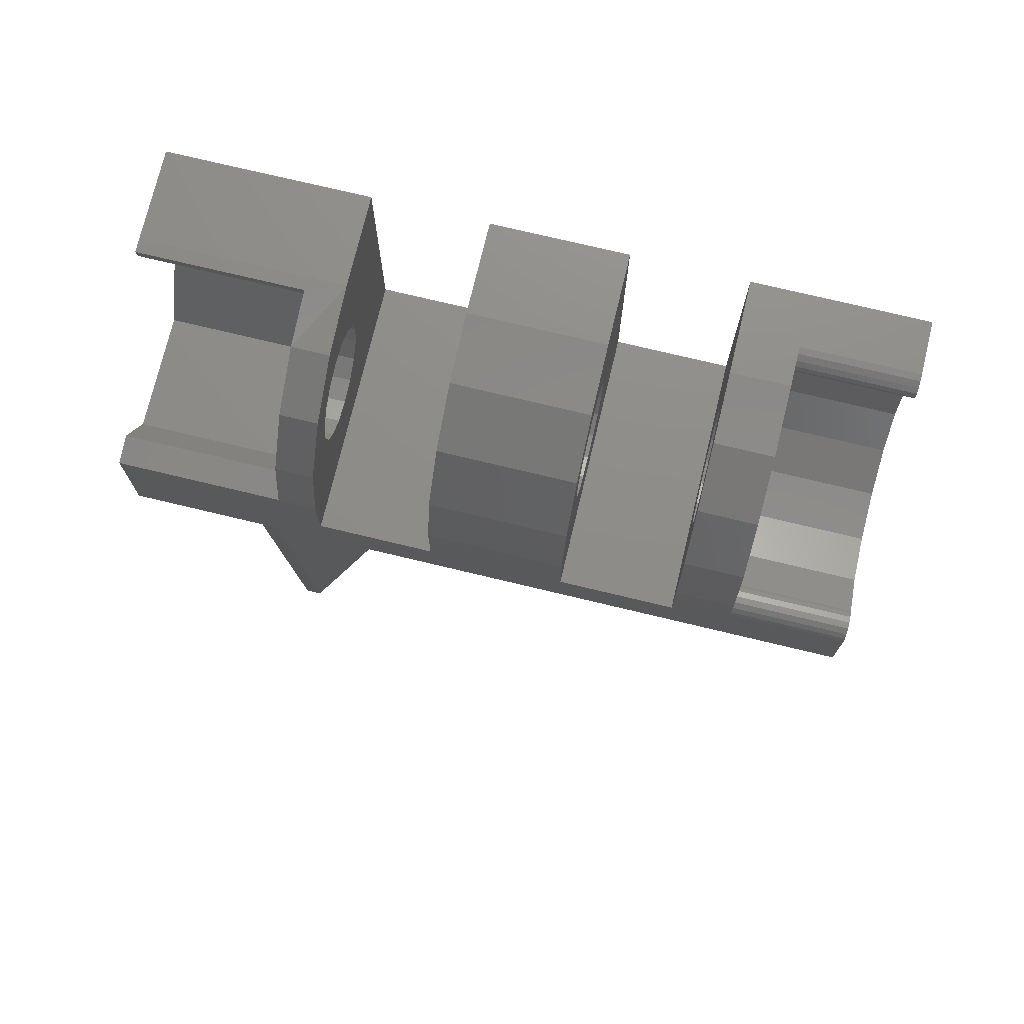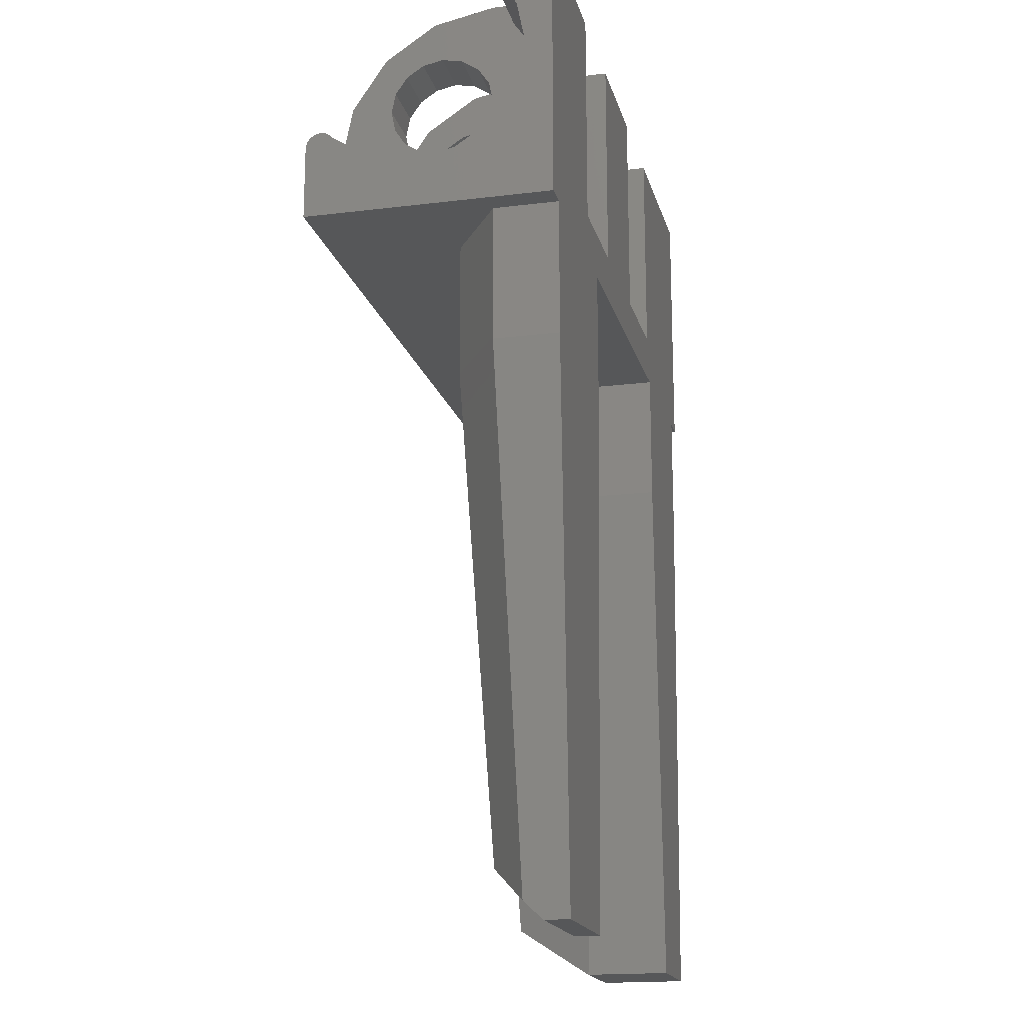
<metadata>
{"format":"stl","ext":"stl","renderer":"f3d","projection":"perspective","resolution":1024,"background":"white","views":[{"elev":74.4,"azim":13.5,"up":"+Y"},{"elev":-17.6,"azim":103.6,"up":"+Y"}]}
</metadata>
<code>
# stl→obj: 370 verts, 752 faces
v 46.07 84.9 42.63
v 46.07 84.08 43.18
v 46.07 84.9 40.8
v 40.07 82.75 45.23
v 40.07 84.9 40.8
v 40.07 82.31 44.59
v 40.07 81.67 44.15
v 40.07 76.7 40.8
v 46.07 74.9 50
v 45.17 74.9 43.2
v 46.07 74.9 40.8
v 40.07 80.9 44
v 40.07 76.7 50
v 40.07 79.05 46.77
v 45.17 74.9 40.8
v 40.07 78.9 46
v 40.07 80.13 44.15
v 40.07 79.05 45.23
v 40.07 79.49 44.59
v 31.37 84.9 44
v 31.37 84.9 40.8
v 31.37 82.9 46
v 31.37 82.75 45.23
v 38.37 74.9 43.2
v 24.37 74.9 48.5
v 38.37 74.9 40.8
v 21.77 59.9 42.27
v 22.27 49.9 40.8
v 22.27 49.9 43.99
v 31.37 82.31 44.59
v 21.27 69.9 43.49
v 21.27 69.9 40.8
v 26.87 74.9 43.5
v 26.87 74.9 40.8
v 31.37 81.67 44.15
v 20.37 74.9 50
v 20.37 74.9 40.8
v 21.27 74.9 43.5
v 31.37 76.7 40.8
v 21.27 71.94 42.42
v 21.27 74.9 40.8
v 31.37 80.9 44
v 36.07 84.9 40.8
v 36.07 76.7 40.8
v 46.07 82.51 42.12
v 46.07 80.9 41.8
v 46.07 77.02 47.61
v 31.37 76.7 50
v 31.37 79.05 46.77
v 31.37 78.9 46
v 31.37 80.13 44.15
v 31.37 79.05 45.23
v 31.37 79.49 44.59
v 38.07 76.7 45.4
v 36.07 76.7 50
v 36.07 84.9 44
v 36.07 82.9 46
v 36.07 82.75 45.23
v 36.07 82.31 44.59
v 36.07 81.67 44.15
v 36.07 80.9 44
v 36.07 79.05 46.77
v 23.87 84.9 42.4
v 27.37 84.9 44
v 27.37 84.9 40.8
v 20.37 84.9 40.8
v 20.37 84.9 44
v 36.07 78.9 46
v 36.07 80.13 44.15
v 36.07 79.05 45.23
v 36.07 79.49 44.59
v 29.37 76.7 45.4
v 27.37 76.7 40.8
v 27.37 76.7 50
v 40.07 84.9 44
v 40.07 82.9 46
v 27.37 82.75 45.23
v 27.37 82.31 44.59
v 27.37 79.05 46.77
v 24.07 49.9 42.93
v 25.87 49.9 40.8
v 25.87 49.9 43.99
v 27.37 81.67 44.15
v 27.37 78.9 46
v 27.37 80.9 44
v 26.37 59.9 42.27
v 26.87 69.9 40.8
v 26.87 69.9 43.49
v 27.37 79.05 45.23
v 27.37 80.13 44.15
v 27.37 79.49 44.59
v 38.96 58.03 41.78
v 39.37 49.9 40.8
v 39.37 49.9 41.7
v 33.72 84.9 42.4
v 44.57 58.03 41.78
v 45.17 69.9 40.8
v 45.17 69.9 43.19
v 38.37 69.9 43.19
v 38.37 69.9 40.8
v 46.07 76.7 46
v 46.07 77.02 44.39
v 46.07 79.29 42.12
v 46.07 83.89 43.05
v 46.07 77.93 43.03
v 26.87 71.94 42.42
v 38.37 71.91 42.24
v 46.07 83.87 43.03
v 45.17 71.91 42.24
v 44.17 49.9 40.8
v 44.17 49.9 41.7
v 20.37 84.4 43.98
v 20.37 80.9 41.96
v 41.77 49.9 41.25
v 20.37 77.4 43.98
v 42.07 84.9 42.63
v 20.37 84.4 44.4
v 41.77 50.78 42.65
v 44.2 50.54 42.39
v 39.33 50.54 42.39
v 42.07 80.9 41.8
v 42.07 76.7 46
v 42.07 79.29 42.12
v 44.07 81.7 41.96
v 44.07 80.1 41.96
v 42.07 79.49 44.59
v 42.07 82.51 42.12
v 42.07 80.13 44.15
v 23.22 79.15 42.97
v 26.07 77.4 43.98
v 26.07 80.9 41.96
v 26.07 79.49 44.59
v 26.07 80.13 44.15
v 26.07 82.75 45.23
v 26.07 82.31 44.59
v 26.07 84.4 43.98
v 23.22 82.65 42.97
v 26.07 81.67 44.15
v 26.07 80.9 44
v 42.07 81.67 44.15
v 42.07 80.9 44
v 44.07 83.19 42.57
v 42.07 77.02 44.39
v 42.07 77.93 43.03
v 44.07 78.61 42.57
v 42.07 83.87 43.03
v 42.07 82.31 44.59
v 38.37 69.97 43.2
v 45.17 69.97 43.2
v 41.37 51.89 43.85
v 43.77 62.44 43.57
v 42.17 51.89 43.85
v 39.76 62.44 43.57
v 26.87 70.09 43.5
v 21.27 70.09 43.5
v 44.07 84.88 42.74
v 42.07 84.85 42.86
v 46.07 84.31 43.22
v 46.07 84.85 42.86
v 42.07 84.9 44
v 44.07 84.79 42.95
v 46.07 84.73 43.05
v 42.07 82.9 46
v 42.07 84.73 43.05
v 46.07 84.53 43.18
v 22.27 49.9 44
v 25.86 49.9 44
v 44.07 83.88 43.04
v 42.07 83.89 43.05
v 44.07 77.47 43.71
v 44.07 83.89 43.05
v 44.07 83.98 43.11
v 42.07 84.08 43.18
v 44.07 84.63 43.11
v 42.07 84.53 43.18
v 42.07 82.75 45.23
v 44.07 84.19 43.2
v 44.07 84.42 43.2
v 42.07 84.31 43.22
v 43.67 72.42 44.2
v 41.37 74.9 45.2
v 42.17 69.9 45.2
v 42.17 74.9 45.2
v 39.87 72.42 44.2
v 41.37 69.9 45.2
v 22.43 60.26 45.1
v 25.7 60.26 45.1
v 24.37 69.9 48.5
v 25.62 72.45 46
v 22.52 72.45 46
v 23.77 74.9 48.5
v 23.77 69.9 48.5
v 41.77 60.9 44.52
v 20.37 77.4 48.02
v 23.22 84.4 44.19
v 26.07 84.4 44.4
v 26.07 79.05 45.23
v 23.22 77.4 46
v 26.07 77.4 48.02
v 26.07 78.9 46
v 40.07 82.75 46.77
v 40.07 82.31 47.41
v 27.37 84.44 46.3
v 26.07 84.44 46.3
v 33.72 80.52 44.08
v 24.37 51.89 47.15
v 26.07 84.88 44.46
v 27.37 82.9 46
v 27.37 82.75 46.77
v 42.07 82.31 47.41
v 42.07 82.75 46.77
v 27.37 82.31 47.41
v 42.07 81.2 49.54
v 20.37 84.88 44.46
v 23.77 51.89 47.15
v 33.72 81.28 44.08
v 40.07 81.2 49.54
v 33.72 84.67 45.15
v 36.07 84.44 46.3
v 31.37 84.44 46.3
v 36.07 82.75 46.77
v 36.07 82.31 47.41
v 36.07 81.2 49.54
v 40.07 84.44 46.3
v 42.07 84.44 46.3
v 31.37 82.75 46.77
v 31.37 82.31 47.41
v 41.07 81.28 44.08
v 24.07 50.9 45.57
v 41.07 80.52 44.08
v 31.37 81.2 49.54
v 41.07 84.67 45.15
v 26.72 80.52 44.08
v 26.72 81.28 44.08
v 33.72 81.99 44.37
v 26.72 81.99 44.37
v 26.72 79.81 44.37
v 41.07 81.99 44.37
v 33.72 79.81 44.37
v 41.07 79.81 44.37
v 44.07 76.86 45.2
v 26.07 82.9 46
v 23.22 84.64 44.43
v 26.07 81.2 49.54
v 26.07 82.31 47.41
v 26.07 82.75 46.77
v 26.72 82.53 44.91
v 41.07 79.27 44.91
v 42.07 79.05 45.23
v 26.72 79.27 44.91
v 33.72 82.53 44.91
v 41.07 82.53 44.91
v 33.72 79.27 44.91
v 41.77 72.4 45.2
v 26.72 78.98 45.62
v 41.07 78.98 45.62
v 33.72 78.98 45.62
v 33.72 82.82 45.62
v 26.72 82.82 45.62
v 41.07 82.82 45.62
v 42.07 78.9 46
v 42.07 77.02 47.61
v 26.72 78.98 46.38
v 26.07 79.05 46.77
v 41.07 82.82 46.38
v 42.07 79.05 46.77
v 26.72 82.82 46.38
v 41.07 78.98 46.38
v 44.07 76.86 46.8
v 33.72 82.82 46.38
v 33.72 78.98 46.38
v 27.37 83.14 48.24
v 27.37 81.2 49.54
v 27.37 78.9 50
v 26.72 83.79 47.27
v 40.07 83.14 48.24
v 31.37 83.14 48.24
v 33.72 83.79 47.27
v 36.07 83.14 48.24
v 42.07 83.14 48.24
v 41.07 83.79 47.27
v 26.07 83.14 48.24
v 42.07 79.49 47.41
v 42.07 77.93 48.97
v 33.72 79.27 47.09
v 36.07 79.49 47.41
v 33.72 82.53 47.09
v 31.37 79.49 47.41
v 41.07 82.53 47.09
v 41.07 79.27 47.09
v 40.07 79.49 47.41
v 26.72 82.53 47.09
v 27.37 79.49 47.41
v 26.07 79.49 47.41
v 26.72 79.27 47.09
v 24.07 60.9 47.82
v 41.07 81.99 47.63
v 33.72 79.81 47.63
v 36.07 80.13 47.85
v 26.72 79.81 47.63
v 27.37 80.13 47.85
v 26.07 80.13 47.85
v 26.72 81.99 47.63
v 27.37 81.67 47.85
v 41.27 79.76 47.6
v 40.07 80.13 47.85
v 31.37 80.13 47.85
v 42.07 79.55 47.48
v 26.07 81.67 47.85
v 26.07 78.98 50
v 40.07 81.67 47.85
v 40.07 78.9 50
v 33.72 81.99 47.63
v 42.07 78.9 50
v 42.07 81.67 47.85
v 36.07 81.67 47.85
v 31.37 81.67 47.85
v 36.07 78.9 50
v 31.37 78.9 50
v 42.07 80.13 47.85
v 42.07 78.14 49.24
v 42.07 78.02 49.06
v 42.07 78.18 49.45
v 42.07 78.14 49.66
v 42.07 78.01 49.05
v 46.07 77.93 48.97
v 44.07 77.47 48.29
v 26.72 80.52 47.92
v 33.72 81.28 47.92
v 31.37 80.9 48
v 27.37 80.9 48
v 33.72 80.52 47.92
v 36.07 80.9 48
v 26.72 81.28 47.92
v 26.07 79.17 49.04
v 26.07 80.9 48
v 41.07 81.28 47.92
v 42.07 80.9 48
v 40.07 80.9 48
v 41.07 80.52 47.92
v 42.07 78.02 49.84
v 23.22 78.28 48.53
v 20.37 79.17 49.04
v 33.72 82.17 48.89
v 26.72 82.17 48.89
v 41.07 82.17 48.89
v 24.07 72.4 48.5
v 44.07 77.97 49.01
v 46.07 78.01 49.05
v 23.22 79.08 49.52
v 20.37 78.98 50
v 20.37 78.9 50
v 44.07 78.02 49.05
v 46.07 78.02 49.06
v 44.07 78.08 49.15
v 46.07 78.14 49.24
v 44.07 78.16 49.34
v 46.07 78.18 49.45
v 44.07 78.16 49.55
v 46.07 78.14 49.66
v 46.07 77.63 50
v 33.72 80.05 49.77
v 41.07 80.05 49.77
v 44.07 78.08 49.75
v 46.07 78.02 49.84
v 46.07 77.84 49.96
v 44.07 77.93 49.9
v 42.07 77.84 49.96
v 44.07 77.74 49.98
v 42.07 77.63 50
f 1 2 3
f 4 5 6
f 6 5 7
f 5 8 7
f 9 10 11
f 7 8 12
f 13 14 8
f 10 15 11
f 14 16 8
f 12 8 17
f 16 18 8
f 17 8 19
f 18 19 8
f 20 21 22
f 22 21 23
f 24 25 26
f 27 28 29
f 23 21 30
f 27 31 32
f 27 32 28
f 26 33 34
f 26 25 33
f 30 21 35
f 36 37 38
f 21 39 35
f 40 38 41
f 40 41 32
f 40 32 31
f 35 39 42
f 43 44 21
f 3 45 46
f 9 11 47
f 48 49 39
f 49 50 39
f 42 39 51
f 50 52 39
f 51 39 53
f 54 8 44
f 54 44 55
f 52 53 39
f 54 13 8
f 56 57 43
f 57 58 43
f 58 59 43
f 59 60 43
f 43 60 44
f 60 61 44
f 55 44 62
f 63 64 65
f 63 65 66
f 63 66 67
f 62 44 68
f 61 69 44
f 68 44 70
f 69 71 44
f 72 39 73
f 72 73 74
f 70 44 71
f 72 48 39
f 75 5 76
f 64 77 65
f 77 78 65
f 74 73 79
f 80 81 82
f 78 83 65
f 79 73 84
f 83 85 65
f 80 29 28
f 80 28 81
f 86 82 81
f 86 81 87
f 86 87 88
f 84 73 89
f 65 85 73
f 85 90 73
f 89 73 91
f 90 91 73
f 92 93 94
f 95 43 21
f 96 97 98
f 92 99 100
f 92 100 93
f 101 11 102
f 46 103 11
f 3 46 11
f 2 104 3
f 104 104 3
f 102 11 105
f 103 105 11
f 3 11 5
f 106 88 87
f 106 87 34
f 106 34 33
f 5 11 8
f 107 24 26
f 107 26 100
f 107 100 99
f 38 37 41
f 47 11 101
f 11 15 8
f 108 45 3
f 109 15 10
f 15 97 8
f 21 44 39
f 8 97 44
f 65 73 66
f 97 110 26
f 97 26 44
f 26 110 100
f 26 34 44
f 96 111 110
f 96 110 97
f 76 5 4
f 109 97 15
f 32 81 28
f 44 34 39
f 39 34 73
f 66 73 37
f 100 110 93
f 73 41 37
f 95 56 43
f 109 98 97
f 95 21 20
f 73 34 41
f 34 87 41
f 41 87 32
f 87 81 32
f 112 66 113
f 114 110 111
f 104 108 3
f 114 94 93
f 114 93 110
f 113 37 115
f 66 37 113
f 1 3 116
f 3 5 116
f 116 5 75
f 36 115 37
f 67 66 117
f 117 66 112
f 114 111 94
f 118 111 119
f 118 94 111
f 96 119 111
f 118 120 94
f 92 94 120
f 92 120 99
f 96 98 119
f 121 122 123
f 124 46 45
f 124 121 46
f 125 121 123
f 126 122 121
f 127 128 121
f 124 127 121
f 128 126 121
f 125 46 121
f 125 103 46
f 129 130 131
f 129 131 113
f 132 131 130
f 133 131 132
f 134 131 135
f 136 131 134
f 137 131 136
f 137 113 131
f 137 112 113
f 129 113 115
f 135 131 138
f 138 131 139
f 139 131 133
f 124 45 127
f 125 123 103
f 140 141 127
f 142 45 108
f 123 143 144
f 145 105 103
f 145 103 123
f 122 143 123
f 142 127 45
f 146 147 127
f 145 123 144
f 141 128 127
f 142 146 127
f 147 140 127
f 107 148 24
f 107 99 148
f 109 149 98
f 109 10 149
f 86 88 82
f 27 29 31
f 118 150 120
f 151 152 119
f 118 119 152
f 153 99 120
f 151 119 98
f 153 120 150
f 63 67 64
f 95 20 56
f 106 154 88
f 40 155 38
f 106 33 154
f 40 31 155
f 142 108 146
f 145 144 105
f 156 1 116
f 156 116 157
f 158 2 1
f 159 158 1
f 156 159 1
f 160 116 75
f 160 157 116
f 118 152 150
f 156 157 159
f 161 162 159
f 160 163 157
f 163 164 157
f 165 158 159
f 161 159 157
f 161 157 164
f 162 165 159
f 80 166 29
f 80 167 166
f 80 82 167
f 161 164 162
f 137 136 112
f 129 115 130
f 168 146 108
f 168 169 146
f 168 108 104
f 170 144 143
f 170 102 105
f 170 105 144
f 169 147 146
f 168 104 169
f 169 147 169
f 171 169 169
f 171 169 104
f 171 104 104
f 171 104 169
f 172 169 104
f 172 173 169
f 174 165 162
f 174 162 164
f 174 164 175
f 176 175 164
f 173 147 169
f 163 176 164
f 172 104 2
f 174 175 165
f 172 2 173
f 177 2 158
f 177 173 2
f 178 158 165
f 179 147 173
f 177 179 173
f 176 147 175
f 175 147 179
f 178 165 175
f 178 175 179
f 153 148 99
f 151 98 149
f 177 158 179
f 178 179 158
f 180 149 10
f 181 25 24
f 180 182 149
f 180 10 183
f 184 148 185
f 9 183 10
f 184 24 148
f 184 181 24
f 151 149 182
f 153 185 148
f 186 155 31
f 186 31 29
f 187 82 88
f 187 88 154
f 187 154 188
f 189 154 33
f 189 188 154
f 190 191 38
f 190 38 155
f 190 155 192
f 186 192 155
f 191 36 38
f 189 33 25
f 153 150 185
f 151 182 152
f 170 143 102
f 193 152 182
f 193 185 150
f 193 150 152
f 194 115 36
f 195 112 136
f 195 117 112
f 195 136 196
f 197 132 130
f 196 136 134
f 198 115 194
f 198 199 130
f 198 130 115
f 200 197 130
f 199 200 130
f 186 29 166
f 187 167 82
f 201 75 76
f 202 75 201
f 203 64 204
f 205 69 61
f 187 206 167
f 205 42 51
f 204 64 207
f 208 77 64
f 209 208 64
f 210 211 160
f 212 209 64
f 213 210 160
f 214 67 117
f 186 166 215
f 205 61 42
f 216 35 42
f 217 75 202
f 64 67 207
f 218 219 56
f 218 56 20
f 218 20 220
f 207 67 214
f 221 57 56
f 211 163 160
f 222 221 56
f 223 222 56
f 219 223 56
f 216 42 61
f 224 75 217
f 216 61 60
f 203 212 64
f 225 213 160
f 226 20 22
f 227 20 226
f 228 7 12
f 228 12 141
f 228 141 140
f 229 167 206
f 230 12 17
f 229 166 167
f 230 128 141
f 230 141 12
f 231 20 227
f 220 20 231
f 229 215 166
f 232 225 160
f 232 160 75
f 233 139 133
f 232 75 224
f 233 85 139
f 233 90 85
f 234 139 85
f 234 85 83
f 234 138 139
f 216 60 35
f 228 140 7
f 230 17 128
f 205 51 69
f 234 83 138
f 233 133 90
f 235 30 35
f 236 83 78
f 236 138 83
f 237 90 133
f 237 133 132
f 235 35 60
f 235 60 59
f 237 91 90
f 238 6 7
f 239 51 53
f 240 128 17
f 239 71 69
f 239 69 51
f 240 126 128
f 240 17 19
f 238 140 147
f 238 7 140
f 236 135 138
f 195 196 117
f 180 183 182
f 184 185 181
f 235 59 30
f 238 147 6
f 237 132 91
f 240 19 126
f 239 53 71
f 236 78 135
f 241 102 143
f 241 143 122
f 241 101 102
f 207 196 242
f 243 214 117
f 243 117 196
f 243 196 207
f 242 196 134
f 243 207 214
f 244 207 245
f 245 207 246
f 246 207 242
f 204 207 244
f 193 182 185
f 247 135 78
f 247 78 77
f 248 249 126
f 247 134 135
f 250 91 132
f 251 59 58
f 251 30 59
f 252 4 6
f 252 6 147
f 252 147 176
f 250 132 197
f 253 70 71
f 250 89 91
f 251 23 30
f 253 71 53
f 248 19 18
f 248 126 19
f 253 53 52
f 249 122 126
f 248 18 249
f 250 197 89
f 252 176 4
f 253 52 70
f 251 58 23
f 247 77 134
f 186 215 192
f 187 188 206
f 218 220 219
f 232 224 225
f 241 122 101
f 183 36 181
f 181 36 25
f 254 183 181
f 254 181 185
f 254 185 182
f 254 182 183
f 9 36 183
f 255 84 89
f 256 249 18
f 257 52 50
f 258 22 23
f 259 134 77
f 260 76 4
f 258 58 57
f 258 23 58
f 256 18 16
f 257 70 52
f 257 68 70
f 261 262 249
f 259 77 208
f 262 122 249
f 255 89 197
f 256 261 249
f 260 4 176
f 260 176 163
f 259 242 134
f 255 197 200
f 54 55 13
f 72 74 48
f 229 206 215
f 258 57 22
f 256 16 261
f 255 200 84
f 260 163 76
f 259 208 242
f 257 50 68
f 263 200 264
f 265 163 211
f 265 76 163
f 263 79 84
f 265 201 76
f 266 262 261
f 267 242 208
f 267 246 242
f 267 208 209
f 268 266 261
f 263 84 200
f 268 16 14
f 269 122 262
f 270 226 22
f 271 62 68
f 264 200 199
f 269 47 101
f 190 192 191
f 271 50 49
f 270 57 221
f 270 22 57
f 269 101 122
f 268 261 16
f 271 68 50
f 198 194 199
f 189 25 188
f 272 273 203
f 203 274 212
f 275 203 204
f 273 274 203
f 276 224 217
f 275 272 203
f 277 220 231
f 278 219 220
f 279 223 219
f 280 213 225
f 278 220 277
f 281 225 224
f 275 204 282
f 282 204 244
f 278 279 219
f 281 224 276
f 281 280 225
f 263 264 79
f 268 14 266
f 270 221 226
f 265 211 201
f 267 209 246
f 271 49 62
f 283 284 266
f 285 62 49
f 285 286 62
f 287 227 226
f 284 262 266
f 285 49 288
f 287 226 221
f 289 202 201
f 289 201 211
f 289 211 210
f 288 49 48
f 287 221 222
f 290 14 291
f 290 266 14
f 292 246 209
f 74 79 293
f 294 264 199
f 291 14 13
f 286 55 62
f 295 264 294
f 292 209 212
f 295 79 264
f 292 245 246
f 295 293 79
f 290 283 266
f 269 262 47
f 292 212 245
f 285 288 286
f 289 210 202
f 290 291 283
f 287 222 227
f 295 294 293
f 296 215 206
f 296 192 215
f 296 206 188
f 275 282 272
f 278 277 279
f 281 276 280
f 297 202 210
f 298 299 286
f 300 293 294
f 300 301 293
f 300 294 302
f 303 212 304
f 305 291 306
f 298 288 307
f 308 284 283
f 245 309 310
f 298 286 288
f 297 311 202
f 305 283 291
f 202 311 312
f 313 227 222
f 210 314 315
f 212 274 304
f 313 222 316
f 213 314 210
f 297 210 315
f 244 245 310
f 217 202 312
f 303 309 245
f 303 245 212
f 302 294 199
f 301 74 293
f 305 308 283
f 313 317 227
f 307 288 48
f 222 318 316
f 306 291 13
f 299 55 286
f 223 318 222
f 227 317 319
f 231 227 319
f 305 320 308
f 321 322 308
f 323 321 308
f 324 323 308
f 322 325 308
f 325 284 308
f 320 324 308
f 305 306 320
f 326 9 47
f 327 326 47
f 327 47 262
f 327 262 284
f 313 316 317
f 297 315 311
f 303 304 309
f 298 307 299
f 300 302 301
f 296 188 192
f 328 301 302
f 329 317 316
f 329 330 317
f 304 274 331
f 332 299 307
f 330 307 319
f 332 333 299
f 317 330 319
f 332 307 330
f 334 304 331
f 335 302 199
f 334 309 304
f 334 336 309
f 316 318 333
f 329 316 333
f 328 331 301
f 328 302 336
f 336 302 335
f 333 318 299
f 309 336 310
f 337 315 338
f 337 311 315
f 337 339 311
f 340 338 320
f 340 306 339
f 318 55 299
f 331 74 301
f 312 306 13
f 319 307 48
f 339 306 312
f 340 320 306
f 311 339 312
f 314 341 320
f 338 314 320
f 315 314 338
f 320 341 324
f 340 339 338
f 329 333 330
f 332 330 333
f 337 338 339
f 334 331 336
f 328 336 331
f 310 336 335
f 274 74 331
f 342 199 194
f 342 335 199
f 342 194 343
f 343 194 36
f 344 277 231
f 345 272 282
f 345 282 244
f 344 279 277
f 346 213 280
f 345 273 272
f 344 223 279
f 346 280 276
f 346 276 217
f 327 284 326
f 347 188 25
f 347 25 191
f 347 191 192
f 347 192 188
f 25 36 191
f 342 343 335
f 346 217 213
f 345 244 273
f 344 231 223
f 348 326 284
f 349 9 326
f 348 349 326
f 348 284 325
f 348 325 349
f 350 310 335
f 351 343 352
f 352 343 36
f 350 335 343
f 350 343 351
f 353 325 322
f 354 9 349
f 353 354 349
f 353 349 325
f 353 322 354
f 355 322 321
f 355 356 354
f 355 354 322
f 356 9 354
f 355 321 356
f 357 358 356
f 357 356 321
f 358 9 356
f 357 321 323
f 357 323 358
f 359 323 324
f 360 361 358
f 361 9 358
f 359 360 358
f 359 358 323
f 350 351 310
f 362 231 319
f 363 213 217
f 273 244 274
f 362 223 231
f 362 318 223
f 363 314 213
f 363 217 312
f 274 244 310
f 359 324 360
f 364 360 324
f 364 324 341
f 364 365 360
f 366 361 360
f 365 366 360
f 364 341 365
f 363 312 314
f 362 319 318
f 367 366 365
f 367 341 368
f 367 365 341
f 314 368 341
f 367 368 366
f 369 366 368
f 369 368 370
f 369 361 366
f 314 370 368
f 369 370 361
f 274 310 352
f 310 351 352
f 361 370 9
f 9 370 13
f 9 13 36
f 48 74 36
f 370 312 13
f 314 312 370
f 13 55 36
f 318 319 55
f 55 48 36
f 55 319 48
f 274 352 74
f 74 352 36

</code>
